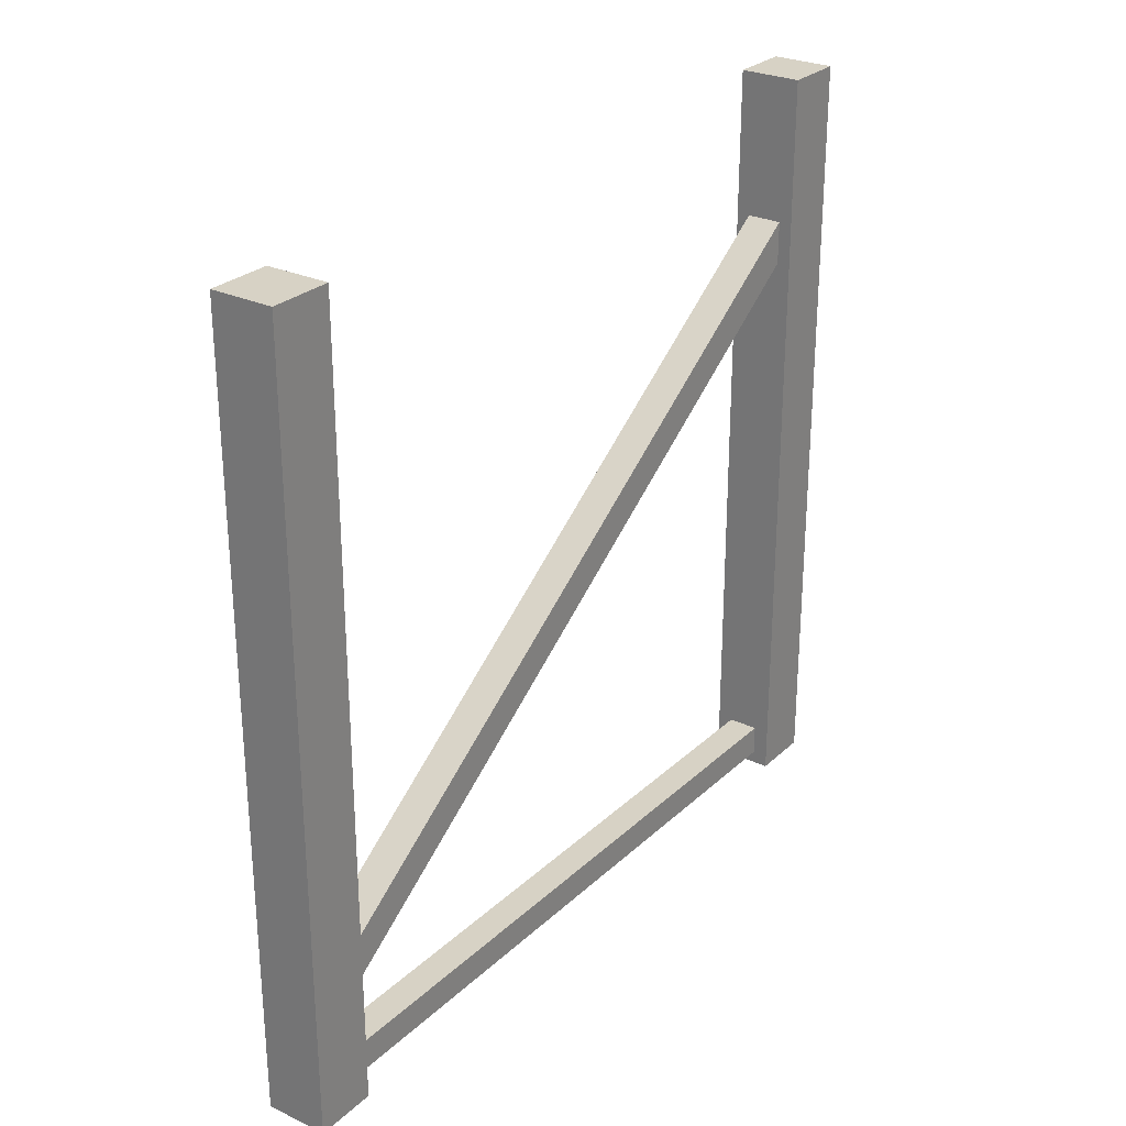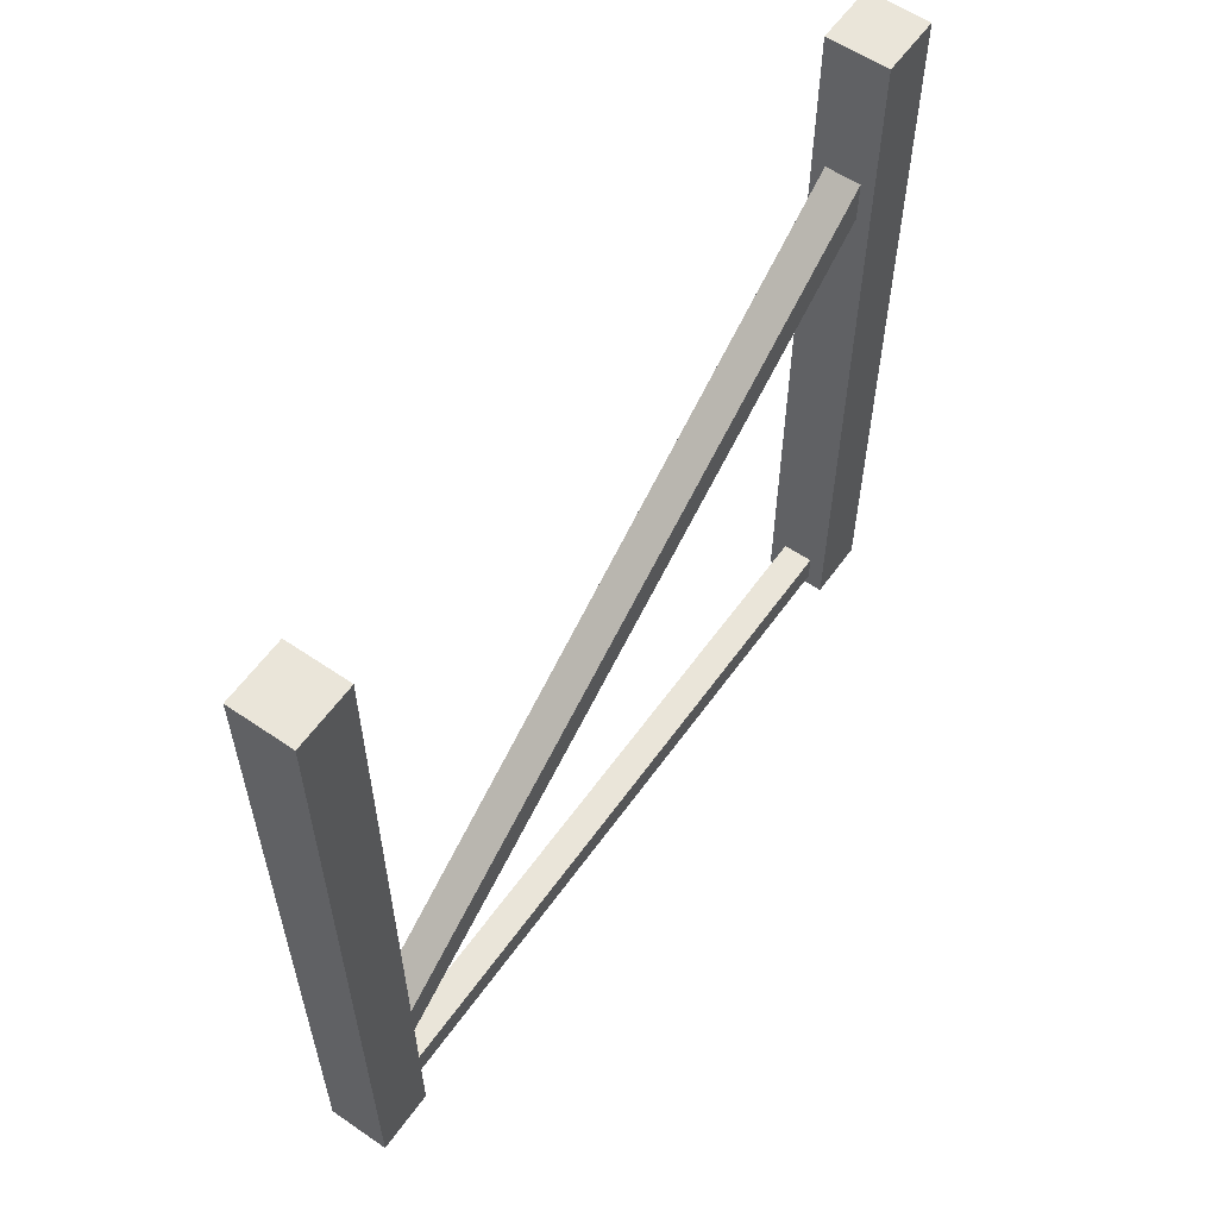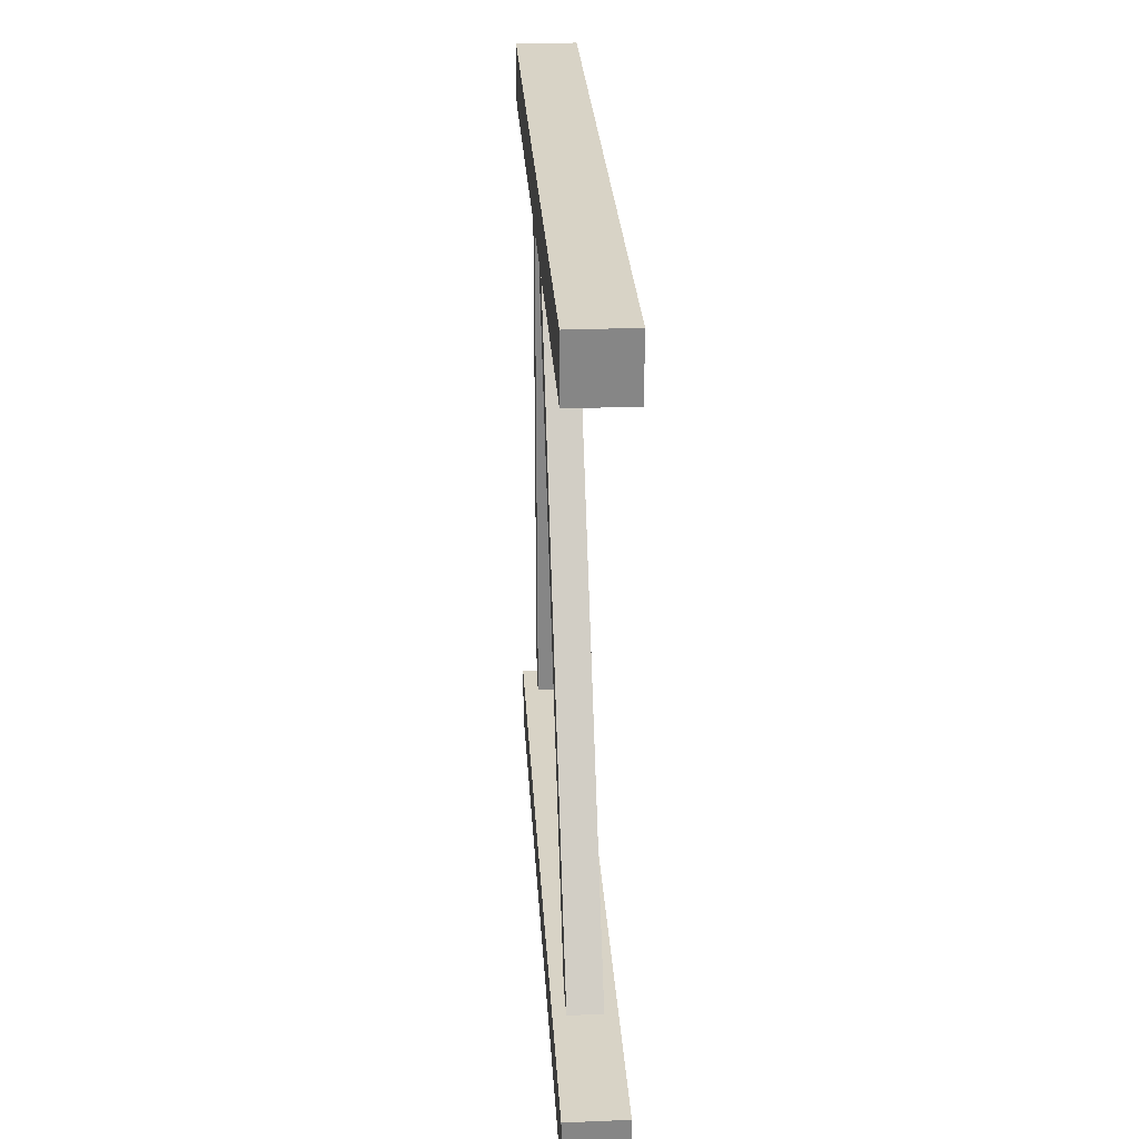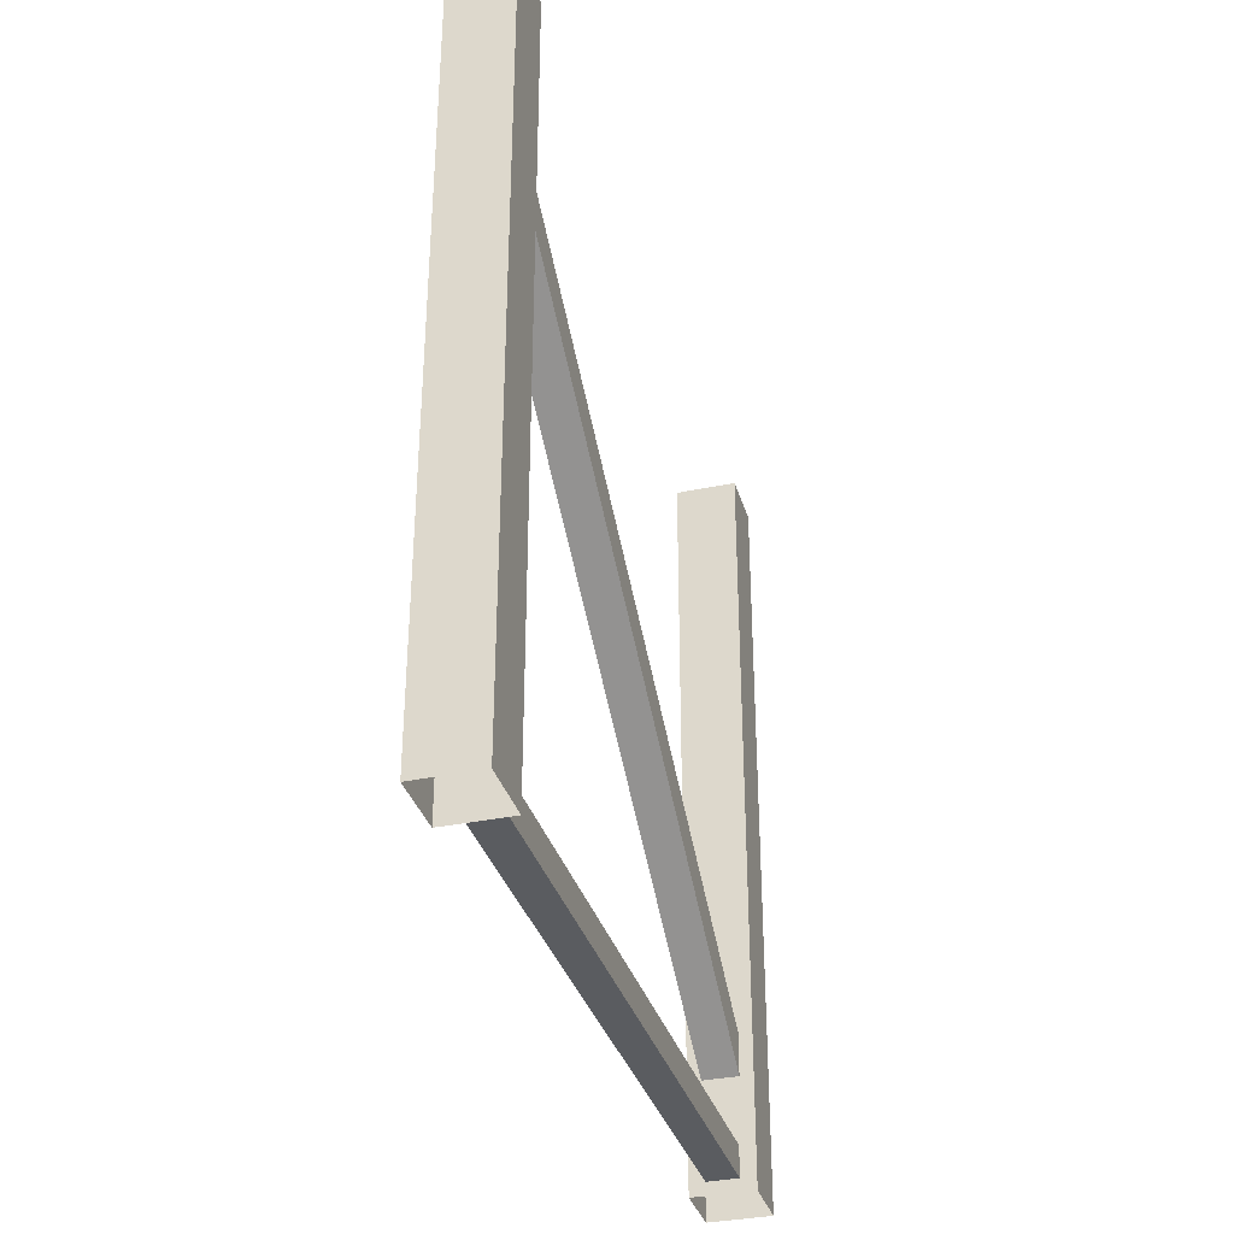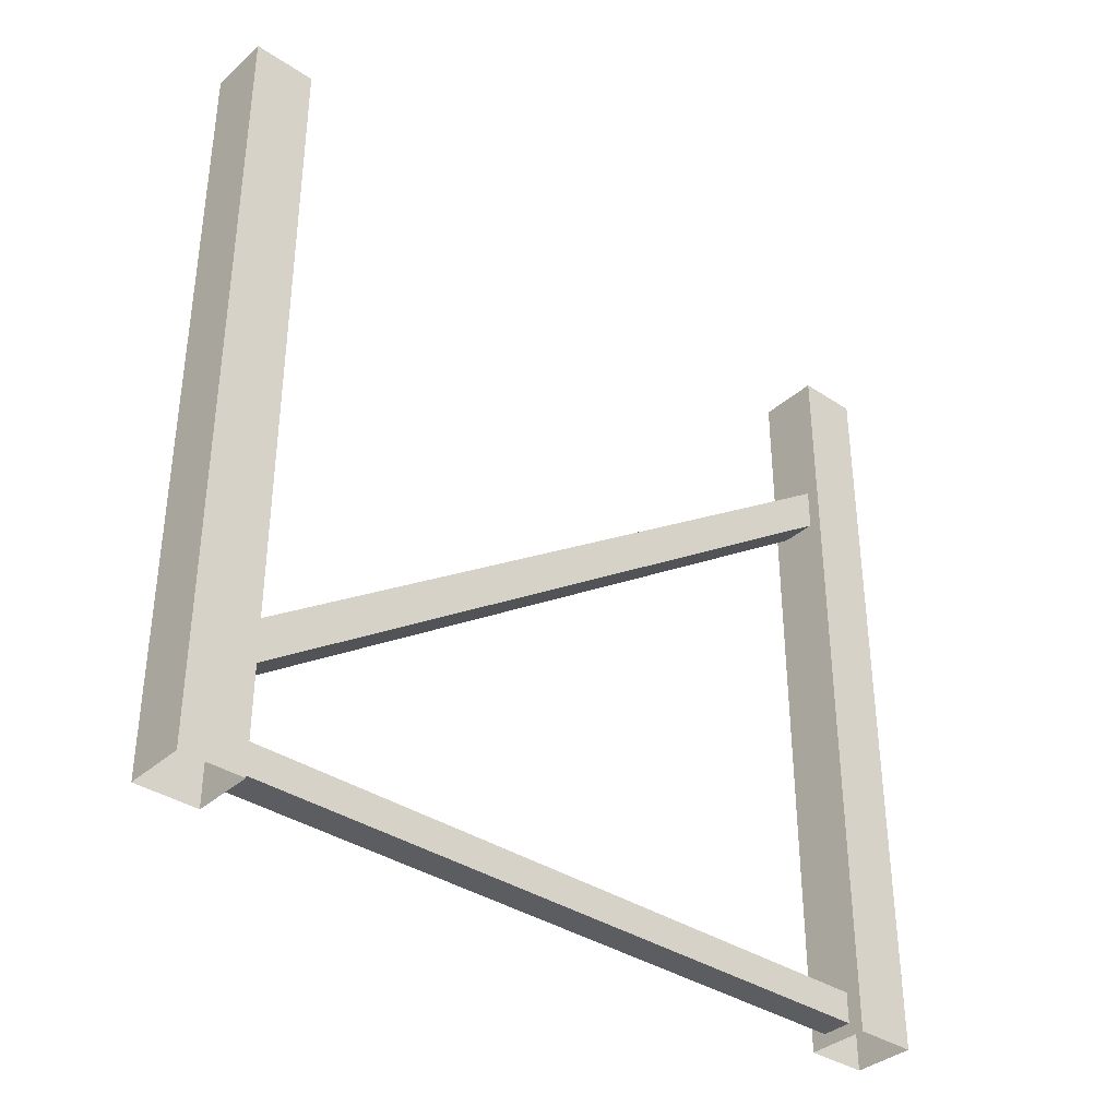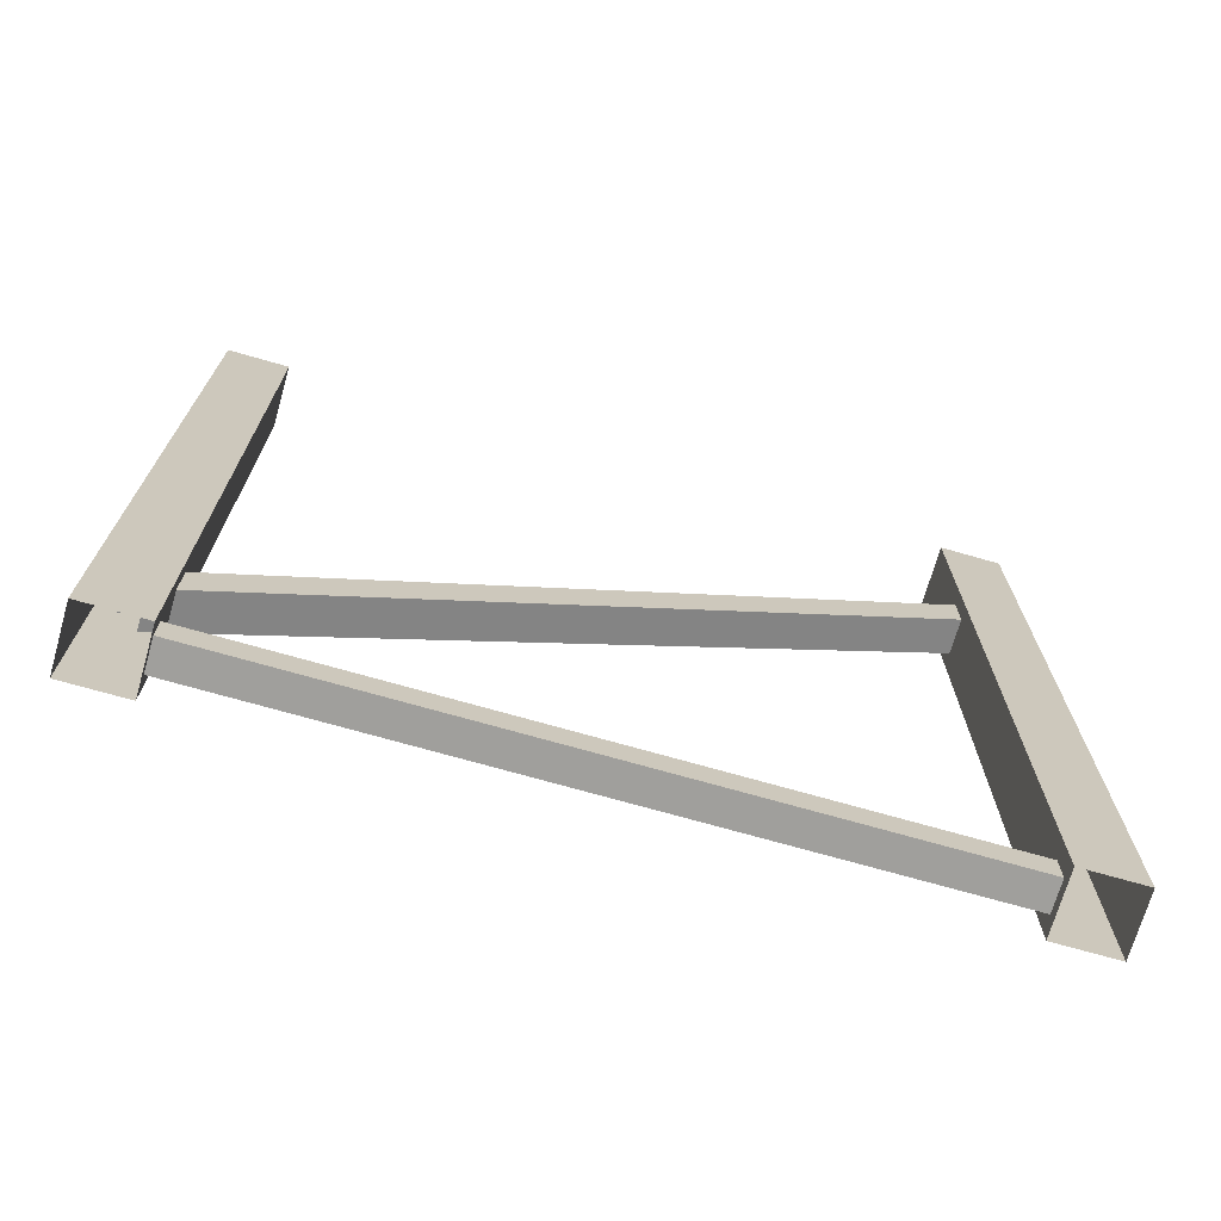
<metadata>
{"format":"obj","ext":"obj","renderer":"f3d","projection":"perspective","resolution":1024,"background":"white","views":[{"elev":27.3,"azim":35.9,"up":"+Y"},{"elev":58.5,"azim":35.2,"up":"+Y"},{"elev":28.1,"azim":176.5,"up":"+Z"},{"elev":-34.3,"azim":-164.2,"up":"+Y"},{"elev":-36.3,"azim":48.9,"up":"+Y"},{"elev":-71.2,"azim":74.0,"up":"+Y"}]}
</metadata>
<code>
g default
v 0.04023 -0.5 0.4465
v 0.04023 -0.5 0.3743
v -0.03189 -0.5 0.3743
v -0.03189 -0.5 0.4465
v 0.04023 0.401 0.4465
v 0.04023 0.401 0.3743
v -0.03189 0.401 0.3743
v -0.03189 0.401 0.4465
v 0.04023 -0.5 -0.4189
v 0.04023 -0.5 -0.491
v -0.03189 -0.5 -0.491
v -0.03189 -0.5 -0.4189
v 0.04023 0.401 -0.4189
v 0.04023 0.401 -0.491
v -0.03189 0.401 -0.491
v -0.03189 0.401 -0.4189
v 0.02212 -0.4489 0.3743
v 0.02212 -0.4848 0.3743
v -0.01378 -0.4848 0.3743
v -0.01378 -0.4489 0.3743
v 0.02212 -0.4489 -0.4189
v 0.02212 -0.4848 -0.4189
v -0.01378 -0.4848 -0.4189
v -0.01378 -0.4489 -0.4189
v 0.02473 -0.3554 0.4207
v 0.02473 -0.389 0.3971
v -0.01638 -0.389 0.3971
v -0.01638 -0.3554 0.4207
v 0.02473 0.2484 -0.4416
v 0.02473 0.2148 -0.4652
v -0.01638 0.2148 -0.4652
v -0.01638 0.2484 -0.4416
g polySurface3
f 1 2 6 5
f 7 6 2 3
f 3 4 8 7
f 4 1 5 8
f 6 7 8 5
f 9 10 14 13
f 15 14 10 11
f 11 12 16 15
f 12 9 13 16
f 14 15 16 13
f 17 18 22 21
f 23 22 18 19
f 19 20 24 23
f 20 17 21 24
f 25 26 30 29
f 31 30 26 27
f 27 28 32 31
f 28 25 29 32

</code>
